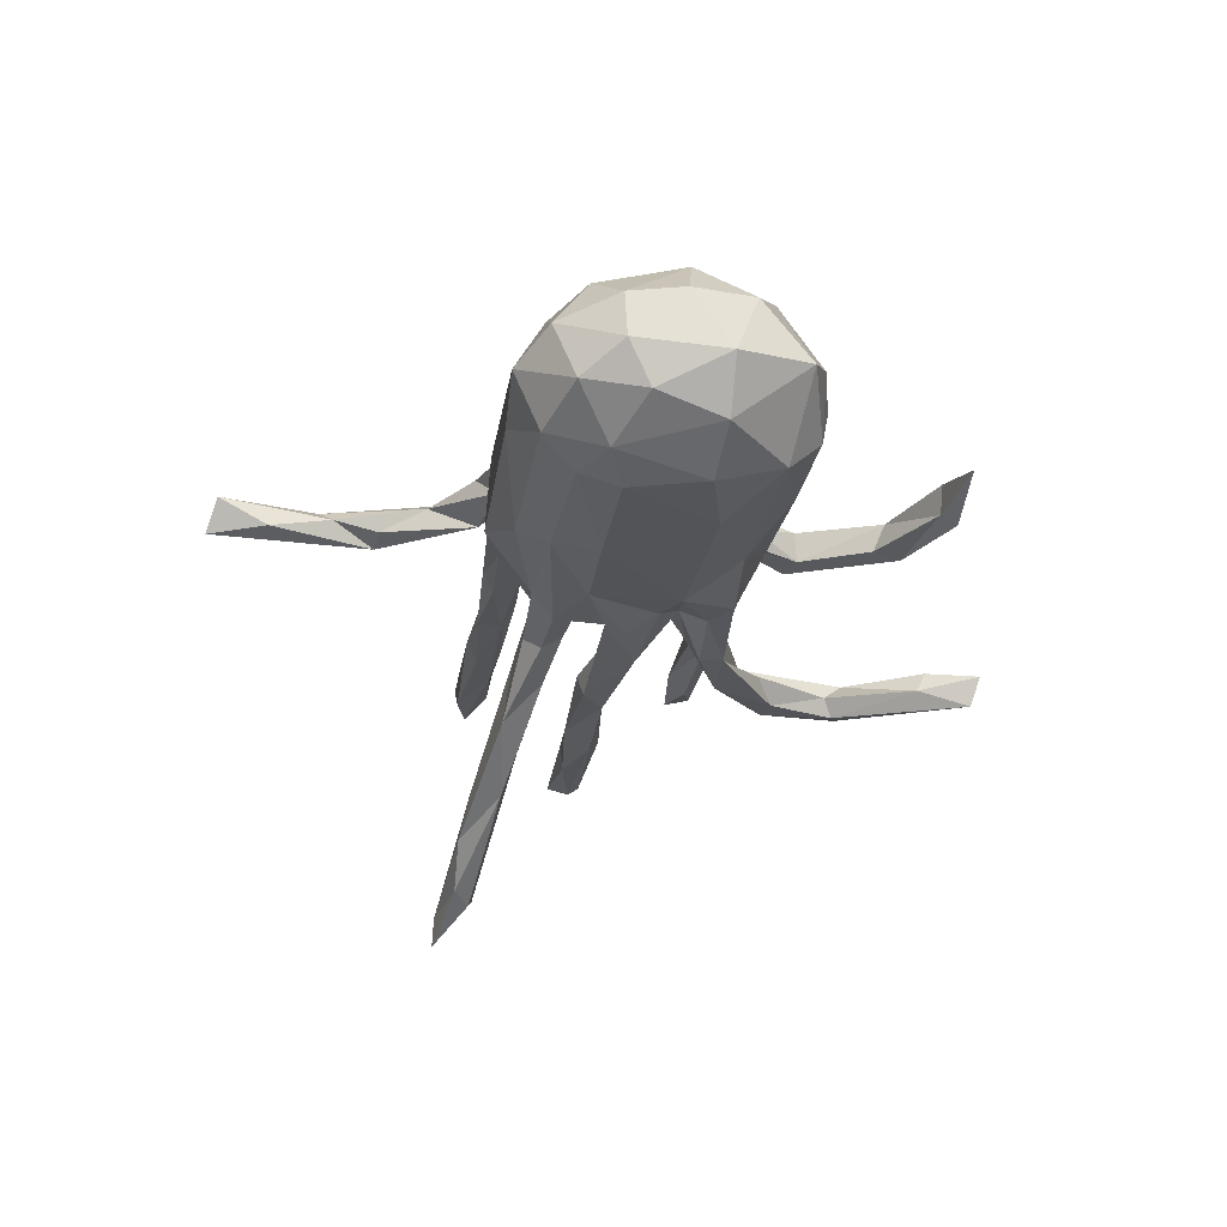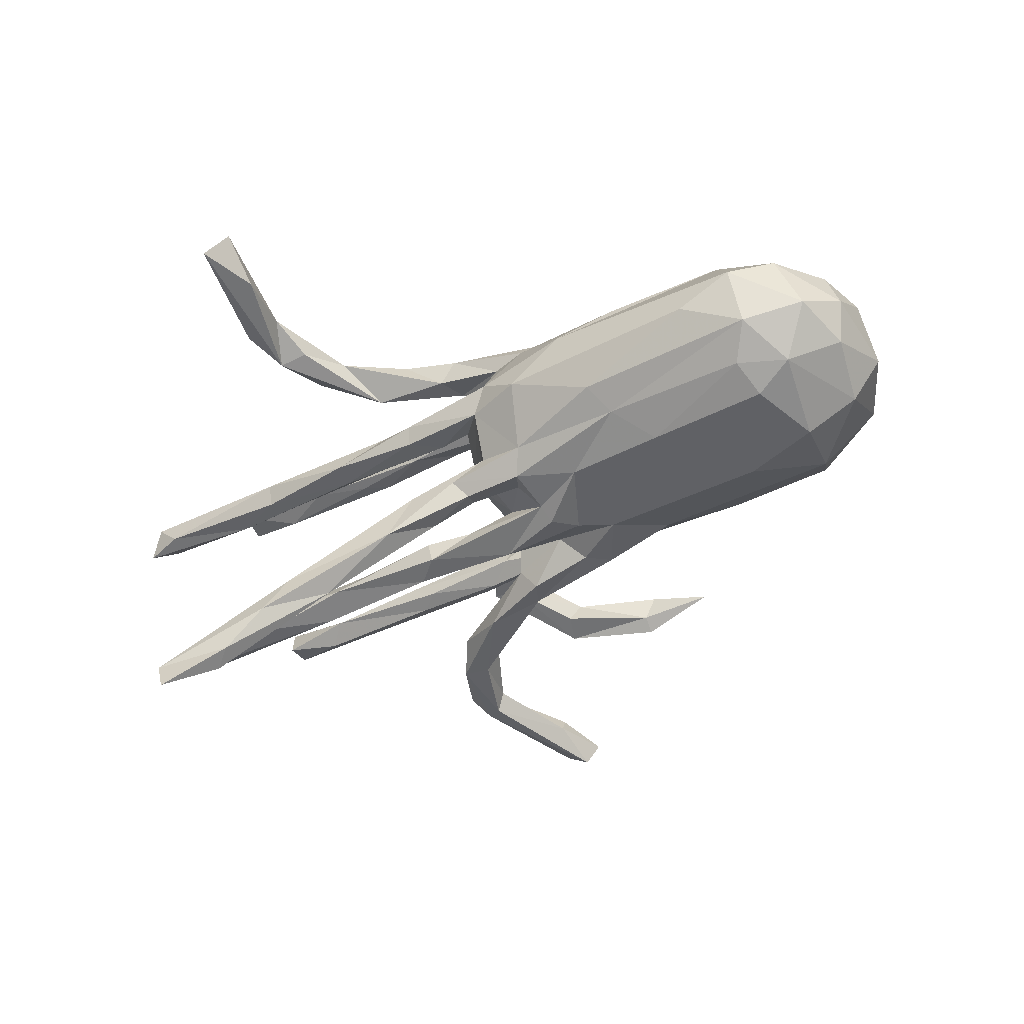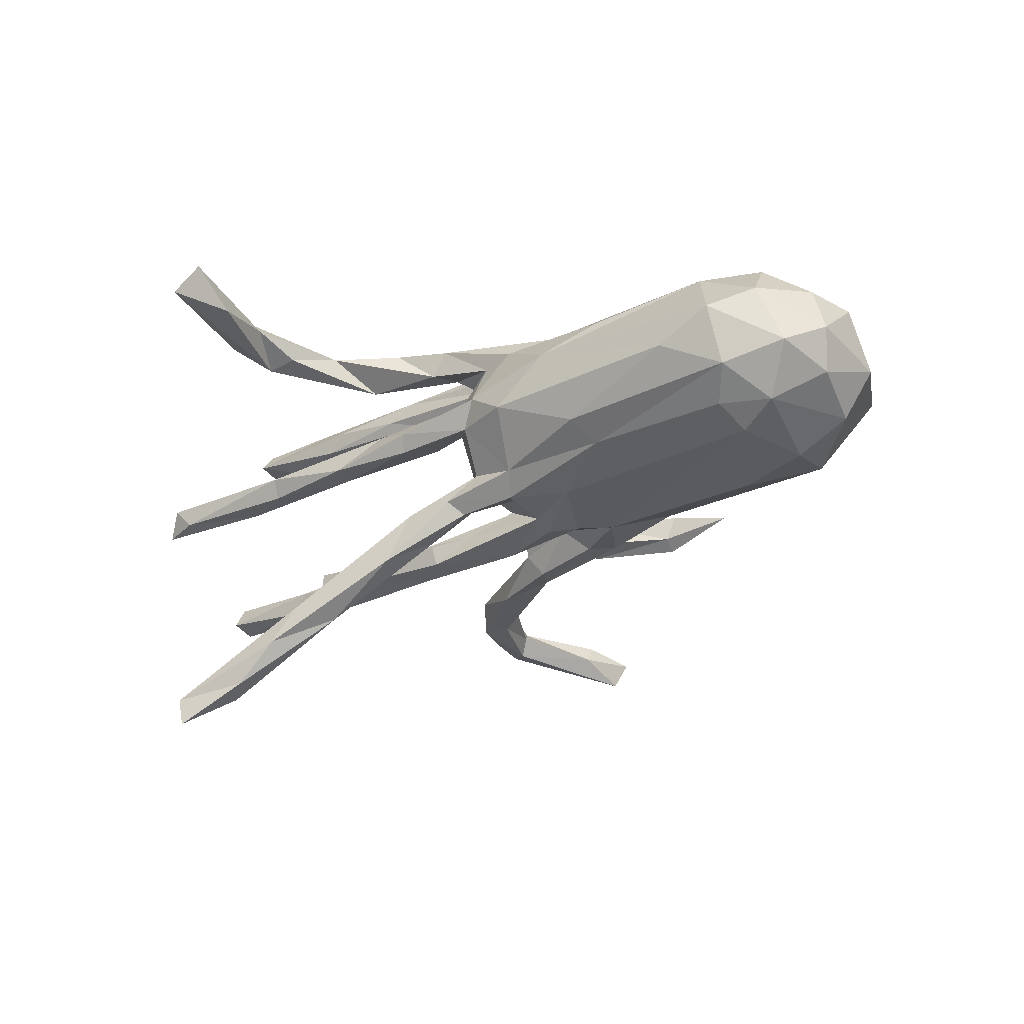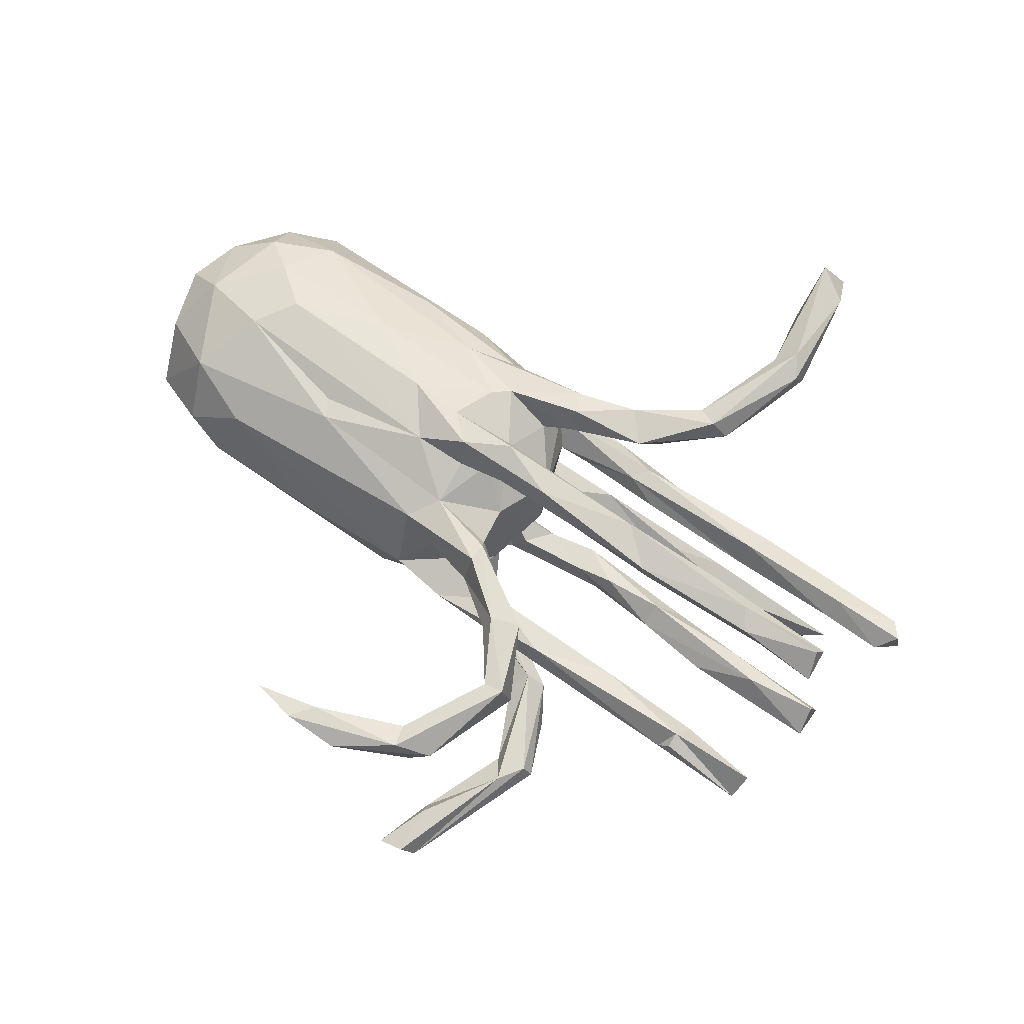
<metadata>
{"format":"obj","ext":"obj","renderer":"f3d","projection":"perspective","resolution":1024,"background":"white","views":[{"elev":-26.0,"azim":-99.7,"up":"+Z"},{"elev":-50.7,"azim":-151.2,"up":"+Z"},{"elev":-33.1,"azim":-145.4,"up":"+Z"},{"elev":74.4,"azim":34.0,"up":"+Z"}]}
</metadata>
<code>
v 0.8502 0.1924 0.09033
v 0.7864 0.2212 0.02868
v 0.8283 0.223 0.07585
v 0.8221 0.1587 0.06367
v 0.7958 0.03351 -0.1396
v 0.7849 0.02069 -0.1007
v 0.7115 0.192 0.0895
v 0.7313 0.02603 0.298
v 0.7455 -0.2492 0.0549
v 0.8604 0.1978 0.02818
v 0.7469 -0.1991 0.04174
v 0.7459 -0.01832 0.2642
v 0.6341 0.02735 -0.1624
v 0.642 -0.2196 0.02125
v 0.7515 -0.2103 0.1007
v 0.5983 -0.01199 0.2856
v 0.6045 -0.1807 0.04174
v 0.6503 0.002839 -0.1001
v 0.7266 0.261 -0.4526
v 0.7413 0.04369 0.2648
v 0.7864 -0.006372 -0.1533
v 0.6333 -0.003706 0.2306
v 0.5894 -0.2377 0.06928
v 0.7096 0.2649 -0.5148
v 0.6413 0.1984 -0.4437
v 0.5929 0.03707 -0.1267
v 0.5051 0.1651 0.03466
v 0.5298 0.233 0.04658
v 0.4118 -0.1764 0.04264
v 0.7061 0.162 0.06069
v 0.7936 -0.02819 -0.1367
v 0.5802 0.2379 -0.447
v 0.5036 -0.00506 -0.1738
v 0.6238 0.1762 0.01748
v 0.5722 0.02685 0.2937
v 0.3914 -0.2099 0.001618
v 0.5352 0.2122 0.01061
v 0.497 0.242 -0.3759
v 0.6149 0.2074 -0.4617
v 0.5419 -0.02861 -0.1399
v 0.5391 0.04175 0.2286
v 0.5234 0.1918 -0.3375
v 0.5885 -0.2106 0.07732
v 0.4008 -0.01025 -0.147
v 0.4288 0.01727 0.2161
v 0.3679 -0.01257 0.2637
v 0.5701 -0.243 0.03952
v 0.2396 -0.2348 0.01038
v 0.5014 0.1927 0.07453
v 0.4745 0.1768 -0.3501
v 0.3551 -0.1796 0.007912
v 0.4997 0.05137 0.262
v 0.352 0.1538 -0.2547
v 0.414 0.5143 0.1767
v 0.3004 0.04746 0.2673
v 0.3904 0.6903 0.2053
v 0.4044 0.4966 0.2121
v 0.37 0.7489 0.1574
v 0.453 0.05117 -0.1618
v 0.3795 0.5393 0.2241
v 0.382 -0.4114 -0.1143
v 0.3826 0.4309 0.1584
v 0.3373 -0.3026 -0.1502
v 0.3652 -0.4133 -0.0882
v 0.3469 0.5133 0.1968
v 0.2627 0.009542 -0.191
v 0.3273 0.7312 0.2161
v 0.3562 -0.4489 -0.144
v 0.2832 0.3406 0.2018
v 0.3797 -0.01084 0.2233
v 0.383 0.1786 -0.3297
v 0.3297 0.6336 0.1657
v 0.3331 -0.4606 -0.08334
v 0.286 -0.3114 -0.1527
v 0.4027 0.02954 -0.1203
v 0.3512 0.3239 0.1936
v 0.3629 0.1891 -0.2425
v 0.3202 0.3201 0.2291
v 0.4494 0.2281 -0.3036
v 0.2209 0.06346 -0.1516
v 0.1422 -0.1744 0.04657
v 0.2911 0.02023 -0.1214
v 0.2891 0.1674 0.02544
v 0.3276 0.4265 0.1676
v 0.3486 0.2339 0.001044
v 0.2632 -0.2207 0.05529
v 0.2425 0.2475 0.1499
v 0.3077 -0.4201 -0.1197
v 0.2646 -0.2468 -0.09461
v 0.275 -0.6768 -0.12
v 0.3287 -0.4372 -0.1504
v 0.2865 -0.3441 0.1238
v 0.3549 0.05146 0.2345
v 0.2705 -0.3493 0.1901
v 0.2228 -0.2201 0.1728
v 0.2514 -0.6876 -0.08883
v 0.2292 -0.68 -0.1523
v 0.2443 -0.2808 -0.1171
v 0.2444 -0.6001 -0.08402
v 0.237 0.1957 -0.2453
v 0.234 -0.3557 0.1864
v 0.2405 -0.5826 -0.1221
v 0.2055 -0.6949 -0.1003
v 0.2364 -0.359 0.1262
v 0.3003 -0.2425 -0.1176
v 0.3545 0.1877 0.001779
v 0.1692 -0.1891 0.1283
v 0.2222 -0.5267 0.158
v 0.2852 0.03511 0.2086
v 0.1627 0.1339 -0.1965
v 0.1784 0.2258 -0.01538
v 0.2133 -0.2108 -0.01042
v 0.1715 0.2636 0.2088
v 0.2003 -0.007771 0.2277
v 0.1674 -0.4897 0.1247
v 0.1709 -0.241 0.1861
v 0.2185 0.01294 -0.146
v 0.2188 0.2106 0.2074
v 0.1657 -0.2365 0.1208
v 0.1862 -0.5478 0.1202
v 0.1488 -0.5091 0.1744
v 0.1007 0.2312 0.1476
v 0.1072 0.1326 -0.1132
v 0.02119 0.06333 0.2261
v 0.05571 -0.6172 0.1642
v 0.1863 0.1864 -0.1502
v 0.1591 -0.5495 0.1862
v 0.167 0.2459 0.01606
v 0.2466 0.2203 0.05102
v 0.06234 -0.1728 -0.1051
v 0.07687 0.197 0.2059
v 0.09583 -0.116 -0.1281
v 0.2043 -0.1881 -0.1637
v 0.1645 -0.2599 0.1523
v 0.2172 0.05211 -0.1893
v 0.1304 0.04352 -0.1459
v 0.08816 -0.1799 -0.1614
v 0.2279 0.1888 0.04684
v 0.06777 -0.1318 -0.1728
v 0.1124 0.02342 0.02489
v 0.07078 -0.1615 0.1755
v 0.06516 -0.1111 0.1325
v 0.07383 -0.1921 0.1192
v 0.08424 0.11 -0.1395
v 0.06898 -0.01561 -0.1857
v 0.06895 0.01956 0.1945
v 0.08764 0.08868 -0.06197
v 0.05671 -0.1289 -0.09834
v 0.09534 0.1803 -0.145
v 0.03234 0.2175 0.05075
v 0.0964 0.07065 0.08679
v 0.01298 0.2365 -0.02844
v 0.1224 0.1805 -0.007711
v 0.06657 0.2382 0.1912
v 0.1645 -0.1726 0.007219
v 0.02754 0.1605 0.1172
v 0.08048 0.1726 0.1604
v 0.07436 0.1501 -0.1688
v -0.009363 -0.1879 -0.0307
v 0.0654 0.1736 0.009141
v -0.05028 -0.09657 0.1637
v 0.02056 -0.1571 0.05582
v 0.07962 -0.09193 -0.005687
v 0.07193 -0.1255 0.163
v 0.06696 0.05685 0.2036
v 0.09456 -0.002663 -0.1369
v 0.05589 -0.04016 0.1256
v 0.1251 0.007671 0.2622
v -0.01436 -0.5742 0.1774
v 0.03751 0.02912 -0.1126
v 0.06838 -0.06196 -0.06639
v -0.03484 -0.1638 -0.09863
v 0.04958 0.1282 -0.104
v -0.02474 -0.1656 0.1016
v -0.03753 0.1462 -0.1664
v 0.02717 0.1732 -0.1033
v -0.007733 0.02165 0.1796
v 0.03589 -0.2334 0.03179
v -0.06987 -0.2205 0.04476
v 0.03621 -0.007452 0.2164
v -0.05268 -0.2097 -0.006237
v -0.05159 0.02151 -0.1883
v 0.01435 -0.6077 0.1104
v -0.04462 -0.6166 0.1769
v -0.02084 0.2593 0.02127
v -0.09962 -0.1598 -0.1511
v -0.03081 0.2231 0.1135
v -0.01943 -0.07821 -0.1222
v -0.05901 0.1701 0.1728
v -0.05675 -0.1221 -0.1579
v 0.01859 0.05156 0.257
v -0.06577 0.01354 0.2324
v -0.06215 0.1869 -0.131
v 0.001372 0.07095 0.1663
v -0.01701 0.1034 -0.1429
v -0.1145 -0.2214 -0.03193
v -0.05408 -0.01456 0.1856
v 0.01024 -0.575 0.1271
v -0.04626 0.05686 -0.1731
v -0.1201 0.06493 0.198
v -0.08982 0.1457 0.1747
v -0.1331 -0.5966 0.1447
v -0.188 0.2091 0.1353
v -0.1533 -0.05987 -0.1714
v -0.09523 0.2743 -0.03782
v -0.09641 0.2351 0.1211
v -0.1466 0.1008 -0.1695
v -0.0876 -0.03147 -0.1653
v -0.3556 -0.04632 0.1644
v -0.2887 -0.2281 0.02497
v -0.3385 -0.08213 0.1669
v -0.09016 -0.1528 0.1454
v -0.1506 -0.0182 0.1943
v -0.3355 0.1103 -0.1826
v -0.219 0.07183 0.1945
v -0.2497 0.2417 -0.112
v -0.3275 0.2615 0.08145
v -0.3546 0.144 0.1667
v -0.4733 -0.05641 -0.1914
v -0.3883 -0.2019 -0.08762
v -0.2419 -0.1478 -0.129
v -0.2056 0.2786 0.04375
v -0.5762 0.004793 0.1658
v -0.5843 -0.1978 -0.09631
v -0.4844 0.2892 -0.06037
v -0.5243 0.08109 0.1748
v -0.5972 0.2483 -0.1249
v -0.5036 -0.1722 0.1017
v -0.2759 0.1864 -0.1459
v -0.5521 0.1864 -0.1654
v -0.5307 -0.2228 -0.009626
v -0.6027 -0.1382 -0.154
v -0.554 0.2374 0.1005
v -0.5955 0.2944 -0.0162
v -0.5673 0.1157 -0.1927
v -0.6291 -0.1202 0.1217
v -0.6002 0.1401 0.152
v -0.6636 0.1836 0.1088
v -0.6773 0.2451 0.0222
v -0.6449 0.1481 -0.1687
v -0.604 -0.2036 0.0249
v -0.6158 -0.0167 -0.1954
v -0.7171 -0.1582 -0.03421
v -0.718 -0.02153 -0.1457
v -0.743 -0.0654 0.0595
v -0.7122 0.2098 -0.09299
v -0.7007 0.03075 0.1322
v -0.7482 0.1446 0.04526
v -0.7437 0.1016 -0.1183
v -0.7794 0.05067 0.04338
v -0.7817 -0.01945 -0.06095
v -0.7701 0.1438 -0.048
f 229 214 230
f 75 80 82
f 166 136 170
f 175 144 195
f 6 26 18
f 145 166 170
f 221 232 219
f 227 230 240
f 126 149 176
f 123 176 173
f 147 170 173
f 173 176 152
f 176 149 193
f 152 176 193
f 193 175 229
f 229 175 207
f 229 207 214
f 230 235 240
f 227 240 246
f 144 123 173
f 144 173 195
f 173 170 195
f 170 199 195
f 240 242 244
f 240 244 249
f 240 249 246
f 31 6 18
f 44 18 75
f 18 26 75
f 75 82 44
f 147 173 152
f 147 171 170
f 170 171 188
f 244 251 249
f 171 148 132
f 171 132 188
f 208 188 204
f 242 232 244
f 89 105 132
f 89 148 130
f 89 132 148
f 5 31 21
f 235 242 240
f 214 204 235
f 214 207 204
f 199 182 207
f 175 199 207
f 175 195 199
f 170 136 199
f 135 199 136
f 80 135 136
f 117 82 80
f 75 59 80
f 59 135 80
f 26 13 59
f 26 5 13
f 5 26 6
f 31 5 6
f 230 214 235
f 149 175 193
f 158 144 175
f 149 158 175
f 158 110 144
f 110 123 144
f 100 158 149
f 53 123 110
f 123 53 126
f 123 126 176
f 229 230 227
f 216 227 225
f 216 229 227
f 205 193 216
f 193 229 216
f 152 193 205
f 102 97 103
f 97 68 90
f 91 97 102
f 68 97 91
f 88 91 102
f 68 61 90
f 74 91 88
f 63 91 74
f 63 68 91
f 61 68 63
f 88 98 74
f 63 74 133
f 105 61 63
f 137 74 98
f 133 74 137
f 63 133 105
f 190 186 204
f 190 137 186
f 190 139 137
f 133 137 139
f 132 133 139
f 105 133 132
f 232 242 219
f 188 190 204
f 188 139 190
f 153 106 83
f 106 153 111
f 106 27 83
f 34 27 106
f 37 34 106
f 236 223 247
f 20 22 41
f 41 45 109
f 93 41 109
f 192 200 215
f 12 16 22
f 45 22 70
f 22 16 70
f 22 45 41
f 16 35 46
f 70 16 46
f 46 35 55
f 45 70 109
f 46 55 168
f 70 114 109
f 70 46 114
f 46 168 114
f 109 114 146
f 165 109 146
f 114 168 180
f 146 114 180
f 55 191 168
f 177 146 180
f 168 191 192
f 180 168 192
f 180 192 197
f 177 180 197
f 197 192 213
f 192 215 213
f 213 215 226
f 223 213 226
f 213 223 209
f 223 237 247
f 161 197 213
f 161 213 211
f 211 213 209
f 211 209 223
f 34 30 27
f 34 4 30
f 4 34 10
f 234 227 246
f 239 234 246
f 234 225 227
f 205 225 222
f 81 155 162
f 216 225 205
f 152 205 185
f 111 153 152
f 128 152 185
f 128 111 152
f 85 111 128
f 85 106 111
f 37 106 85
f 28 37 85
f 2 37 28
f 2 34 37
f 2 10 34
f 3 10 2
f 164 107 142
f 116 164 141
f 164 95 107
f 236 247 245
f 236 211 223
f 161 211 212
f 142 167 161
f 164 142 161
f 162 167 142
f 247 250 245
f 161 177 197
f 161 167 177
f 194 177 167
f 167 151 194
f 250 247 248
f 247 237 238
f 156 189 194
f 151 156 194
f 247 238 248
f 237 233 238
f 218 233 237
f 203 233 218
f 201 189 203
f 194 189 201
f 157 156 187
f 157 189 156
f 87 157 122
f 87 118 157
f 233 239 238
f 233 203 217
f 233 234 239
f 203 206 217
f 154 203 189
f 203 154 206
f 154 187 206
f 61 64 90
f 97 90 103
f 171 163 172
f 188 132 139
f 172 137 130
f 172 148 171
f 137 172 186
f 130 148 172
f 172 159 196
f 172 196 186
f 186 196 221
f 204 186 221
f 221 220 232
f 220 224 232
f 232 243 244
f 98 89 137
f 137 89 130
f 221 196 220
f 64 61 105
f 105 89 64
f 88 89 98
f 73 64 89
f 73 89 88
f 90 64 73
f 73 88 102
f 99 73 102
f 96 90 73
f 73 99 96
f 99 102 103
f 96 99 103
f 90 96 103
f 187 122 157
f 154 122 187
f 154 113 122
f 69 87 122
f 113 69 122
f 87 76 118
f 62 76 87
f 84 87 69
f 84 62 87
f 54 76 62
f 62 84 65
f 54 57 76
f 72 62 65
f 58 54 62
f 58 62 72
f 54 58 56
f 58 72 67
f 241 231 228
f 231 210 228
f 231 196 210
f 241 236 243
f 159 48 181
f 48 178 181
f 112 48 159
f 47 86 48
f 112 36 48
f 47 48 36
f 14 47 36
f 14 9 47
f 11 9 14
f 11 15 9
f 163 162 159
f 163 159 172
f 155 159 162
f 155 112 159
f 51 112 155
f 36 112 51
f 29 51 155
f 51 17 36
f 29 17 51
f 14 36 17
f 165 146 177
f 11 14 17
f 244 243 251
f 140 163 171
f 147 140 171
f 249 251 252
f 151 147 160
f 140 147 151
f 153 160 152
f 160 147 152
f 224 243 232
f 246 249 252
f 126 100 149
f 100 110 158
f 100 71 110
f 71 53 110
f 77 126 53
f 239 246 252
f 153 83 138
f 153 138 160
f 43 17 29
f 81 29 155
f 138 129 150
f 83 27 138
f 138 150 160
f 150 151 160
f 151 150 156
f 156 150 187
f 238 239 248
f 248 239 252
f 250 248 252
f 251 250 252
f 140 151 167
f 140 167 163
f 163 167 162
f 243 245 251
f 245 250 251
f 15 11 17
f 15 17 43
f 86 29 81
f 162 142 174
f 178 81 162
f 178 162 179
f 179 162 174
f 174 212 179
f 236 245 243
f 15 43 9
f 9 43 23
f 47 9 23
f 47 23 43
f 43 29 86
f 47 43 86
f 48 86 178
f 86 81 178
f 178 179 181
f 196 179 210
f 179 228 210
f 42 77 53
f 126 79 100
f 126 77 79
f 50 53 71
f 50 42 53
f 38 71 100
f 79 38 100
f 42 79 77
f 32 71 38
f 32 39 71
f 39 50 71
f 25 50 39
f 25 42 50
f 79 19 38
f 42 19 79
f 25 19 42
f 19 32 38
f 24 39 32
f 39 24 25
f 19 25 24
f 19 24 32
f 16 8 35
f 12 22 20
f 8 16 12
f 12 20 8
f 226 237 223
f 215 218 226
f 201 218 215
f 200 201 215
f 191 200 192
f 194 201 200
f 191 124 200
f 124 194 200
f 124 177 194
f 165 177 124
f 55 124 191
f 55 165 124
f 117 80 136
f 55 93 165
f 165 93 109
f 52 93 55
f 52 41 93
f 55 35 52
f 35 20 52
f 20 41 52
f 35 8 20
f 157 131 189
f 131 154 189
f 157 118 131
f 113 154 131
f 118 113 131
f 118 78 113
f 76 78 118
f 78 69 113
f 226 218 237
f 201 203 218
f 204 221 219
f 228 211 236
f 107 143 142
f 174 142 143
f 141 164 161
f 143 141 174
f 174 141 212
f 141 161 212
f 228 212 211
f 241 228 236
f 94 95 116
f 107 104 119
f 116 95 164
f 119 134 143
f 107 119 143
f 134 116 143
f 116 141 143
f 228 179 212
f 94 92 95
f 95 92 107
f 107 92 104
f 101 94 116
f 104 101 134
f 134 101 116
f 119 104 134
f 108 92 94
f 219 242 235
f 208 204 207
f 182 208 207
f 182 145 208
f 145 188 208
f 145 170 188
f 199 145 182
f 199 135 145
f 66 145 135
f 145 117 166
f 66 117 145
f 117 136 166
f 66 44 117
f 82 117 44
f 59 33 66
f 33 44 66
f 40 44 33
f 26 59 75
f 13 33 59
f 40 18 44
f 31 40 33
f 31 18 40
f 13 21 33
f 21 31 33
f 21 13 5
f 204 219 235
f 135 59 66
f 78 76 57
f 69 60 65
f 78 60 69
f 57 60 78
f 57 54 56
f 65 67 72
f 60 67 65
f 57 56 60
f 60 56 67
f 56 58 67
f 184 169 202
f 198 183 202
f 183 184 202
f 183 125 184
f 184 127 169
f 125 127 184
f 120 125 183
f 169 198 202
f 121 198 169
f 127 121 169
f 198 120 183
f 108 125 120
f 108 127 125
f 115 120 198
f 121 115 198
f 127 101 121
f 104 115 121
f 101 104 121
f 127 94 101
f 104 120 115
f 104 92 120
f 108 94 127
f 92 108 120
f 69 65 84
f 49 138 27
f 27 30 49
f 30 7 49
f 3 2 28
f 129 85 128
f 196 159 181
f 181 179 196
f 220 196 231
f 224 220 231
f 224 231 241
f 243 224 241
f 1 10 3
f 7 1 3
f 3 28 7
f 7 28 49
f 49 129 138
f 49 28 129
f 28 85 129
f 129 128 150
f 150 128 185
f 187 150 185
f 206 187 185
f 206 185 222
f 222 185 205
f 206 222 217
f 217 222 233
f 233 222 234
f 234 222 225
f 10 1 4
f 4 1 7
f 4 7 30

</code>
